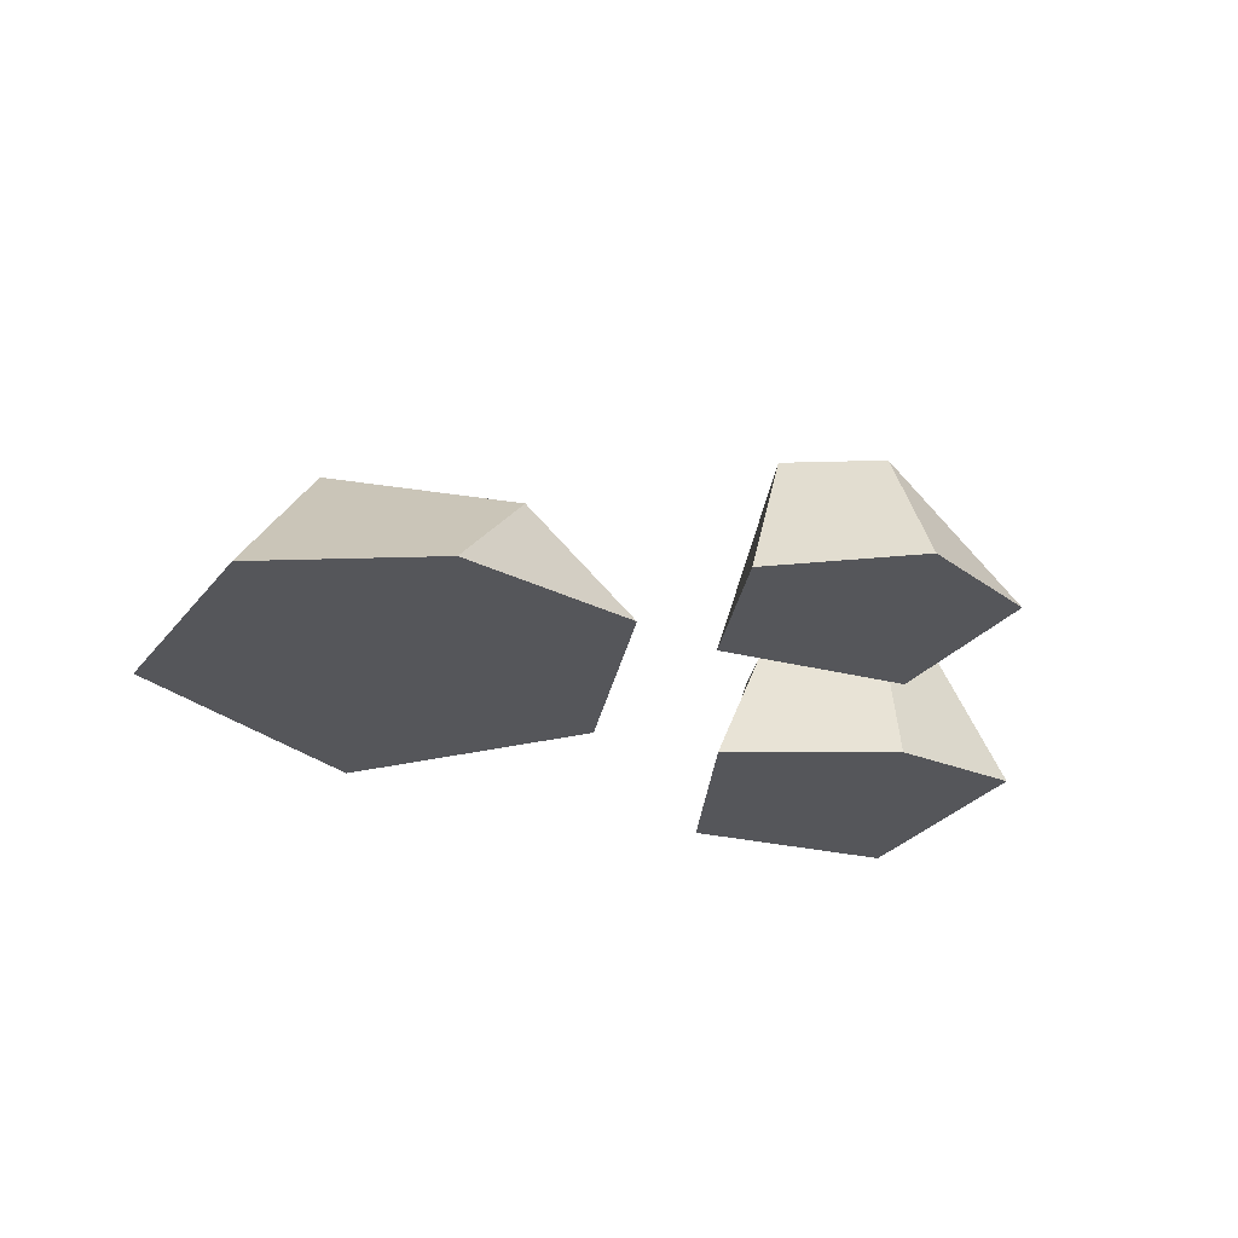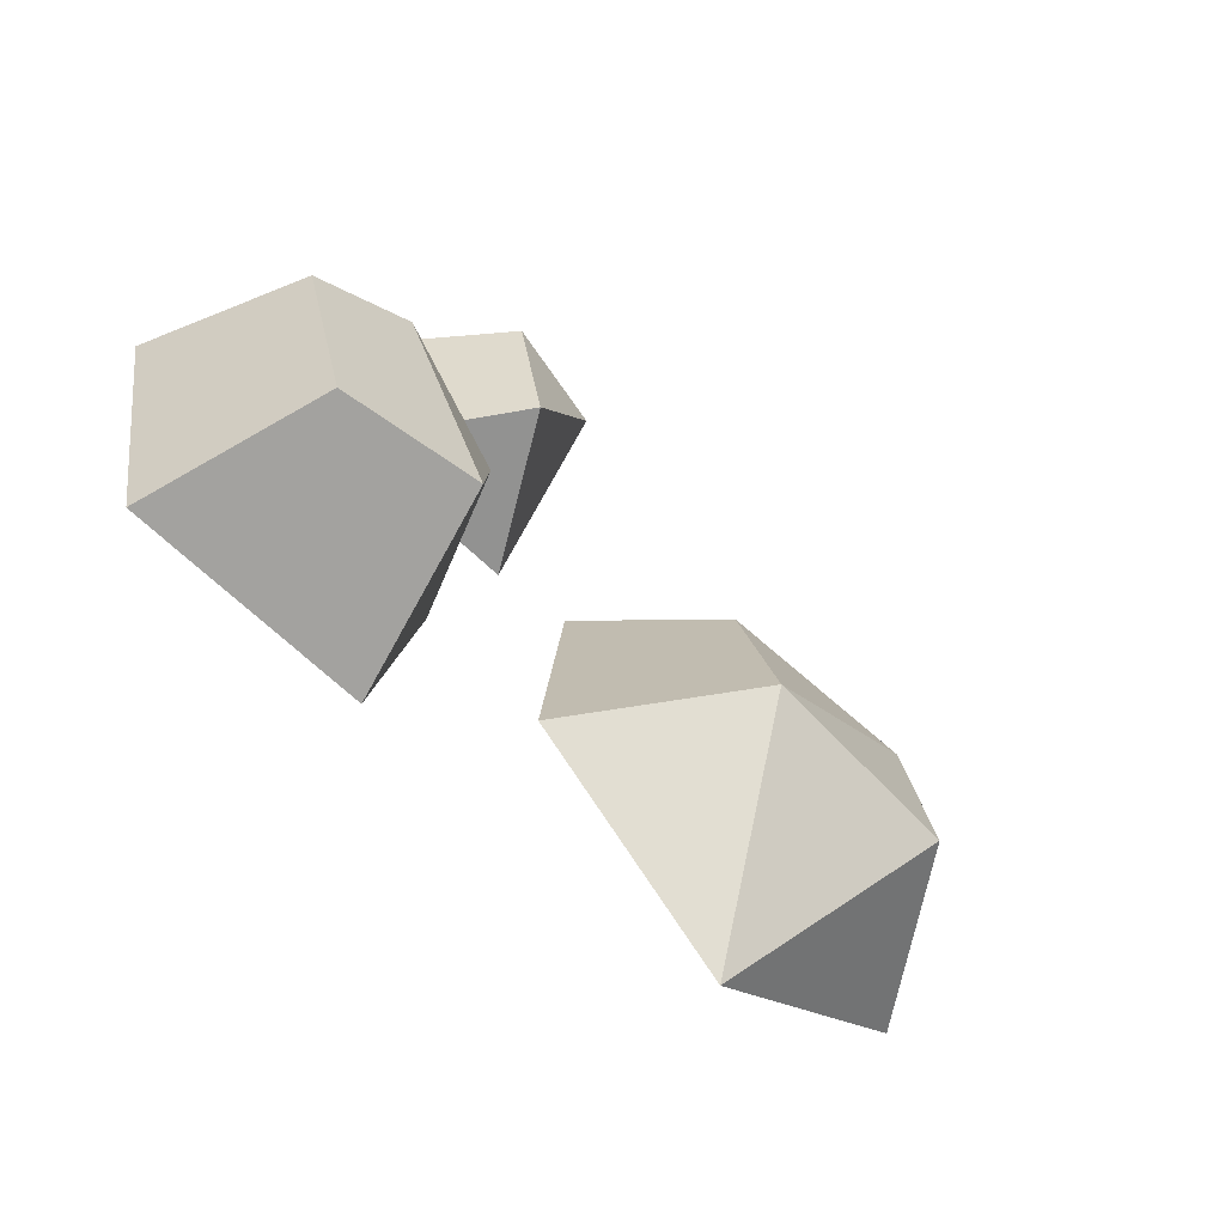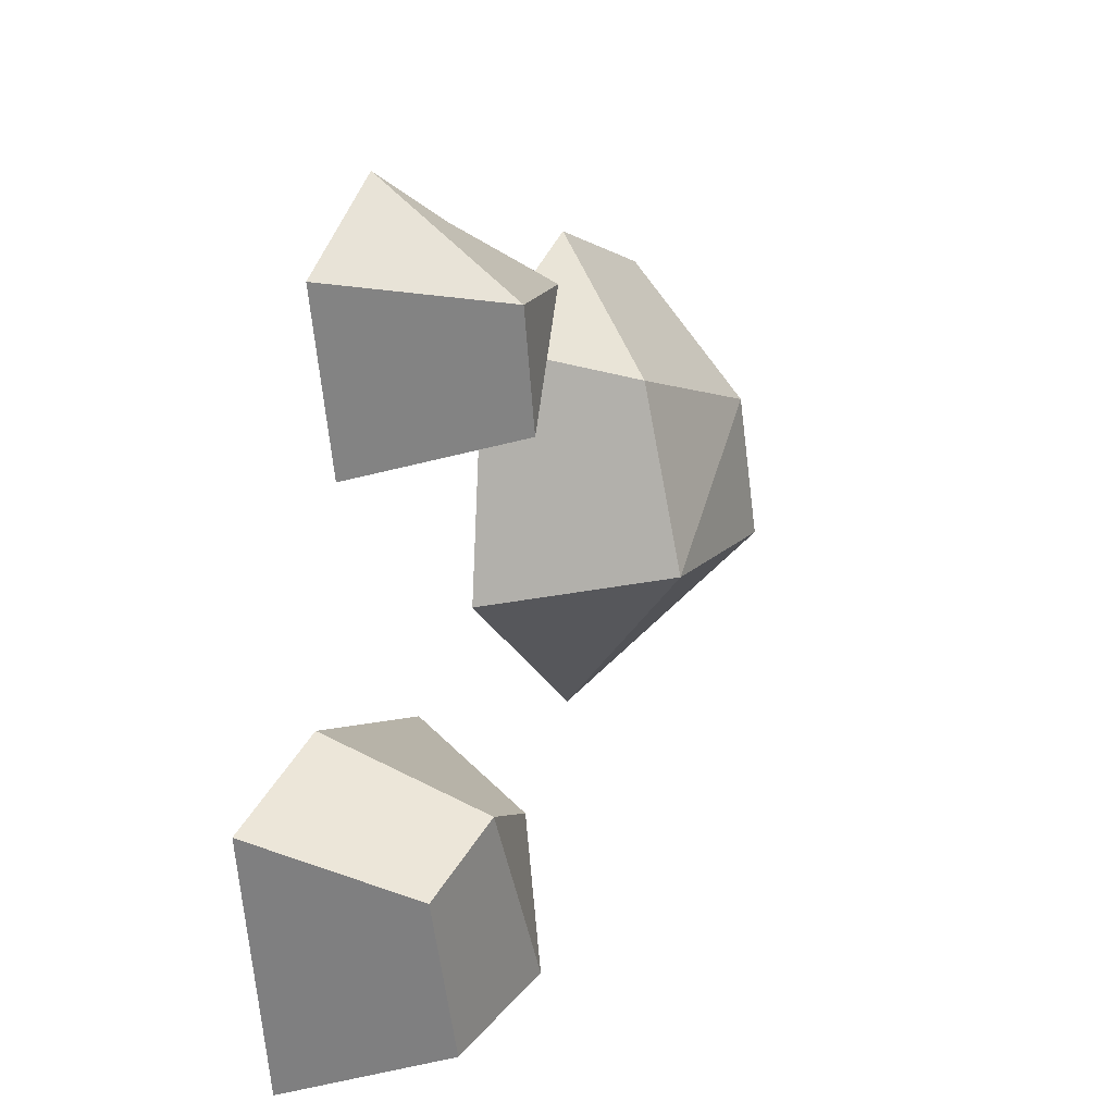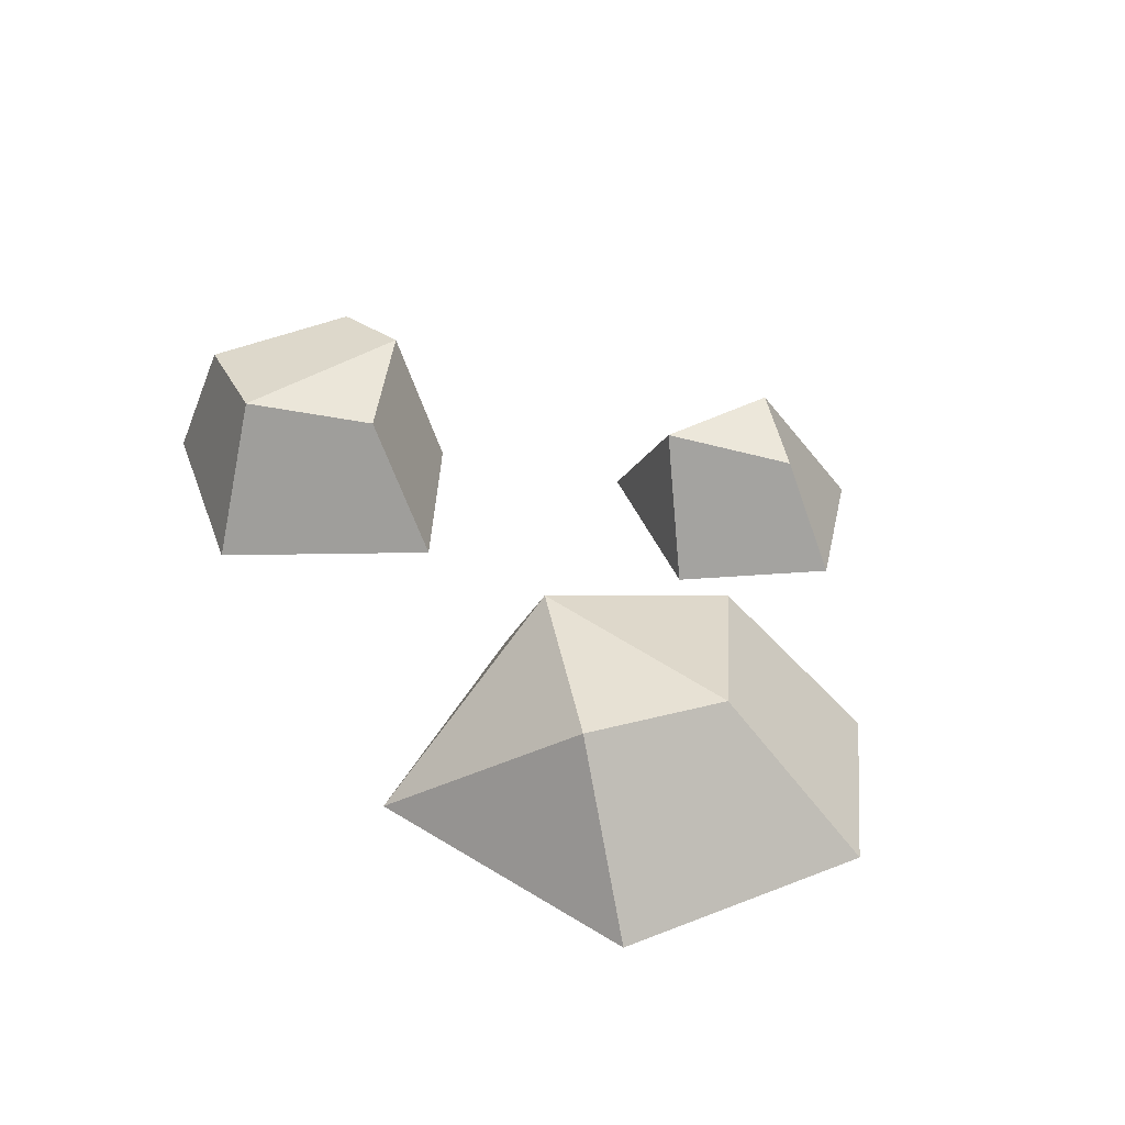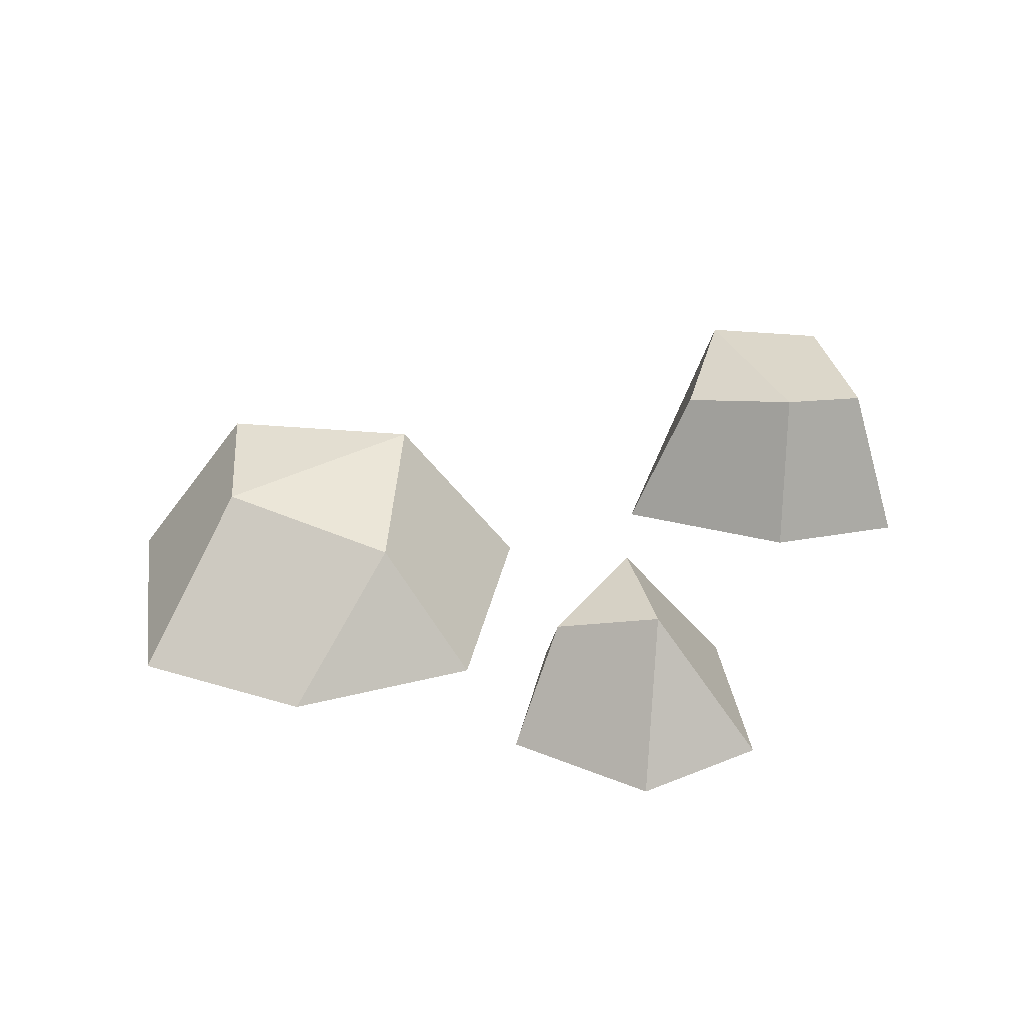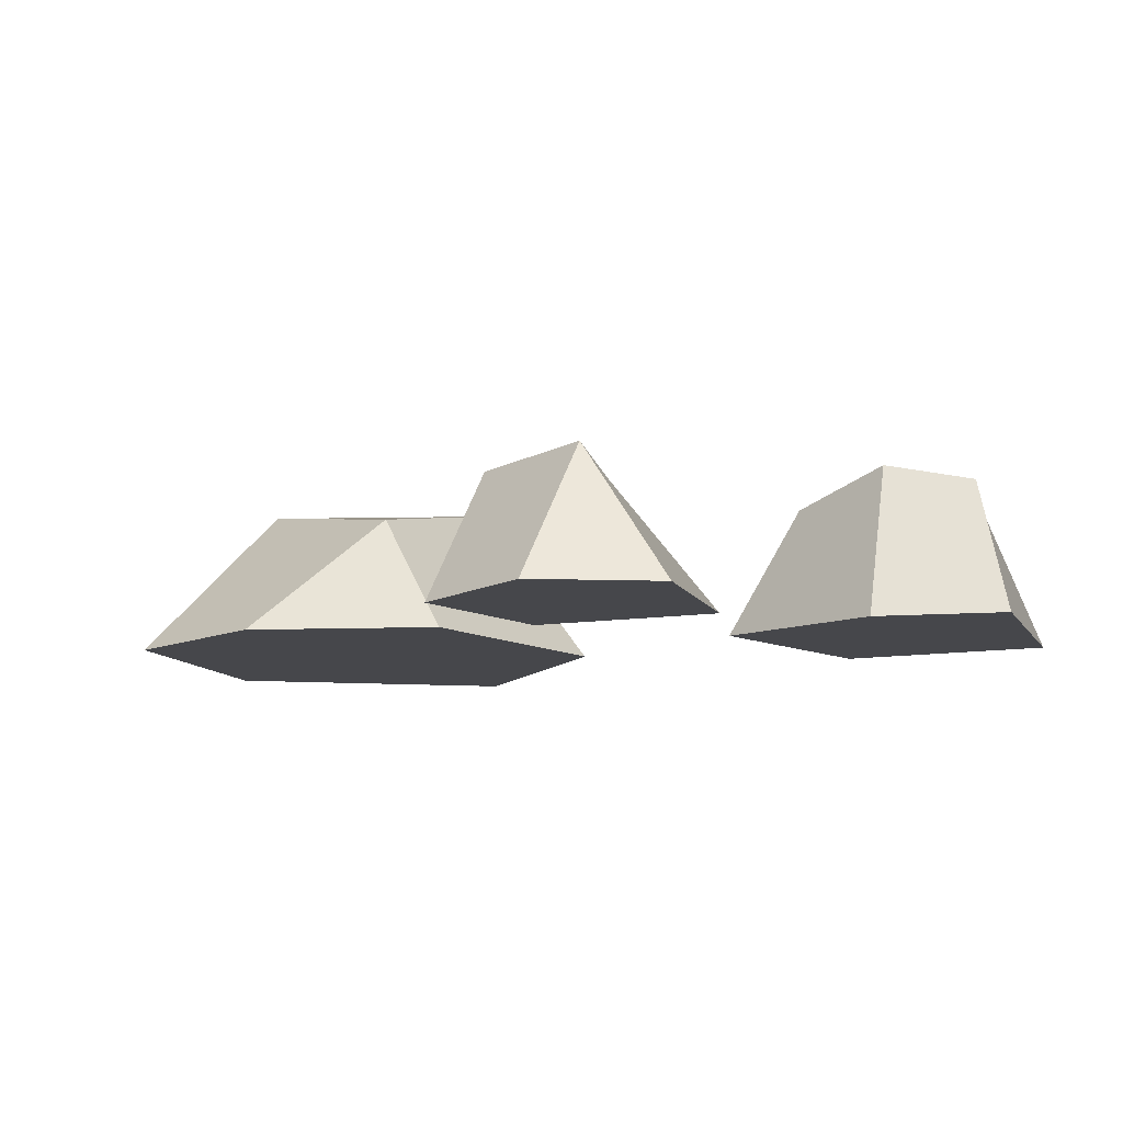
<metadata>
{"format":"obj","ext":"obj","renderer":"f3d","projection":"perspective","resolution":1024,"background":"white","views":[{"elev":-25.8,"azim":-15.2,"up":"+Y"},{"elev":-66.5,"azim":133.7,"up":"+Z"},{"elev":16.8,"azim":115.3,"up":"+Z"},{"elev":39.5,"azim":-102.5,"up":"+Y"},{"elev":32.5,"azim":5.0,"up":"+Y"},{"elev":-10.7,"azim":29.7,"up":"+Y"}]}
</metadata>
<code>
v 3.119 -2.332 -8.746
v 23.99 -2.332 -8.575
v 7.446 6.943 -11.78
v 20.8 7.777 -11.76
v 9.326 8.812 -20.69
v 17.71 7.777 -22.29
v 6.138 -2.332 -23.88
v 20.9 -2.332 -25.48
v 15.17 8.812 -8.736
v 15.16 -2.332 -5.548
v -20.1 -3.621 17.26
v -32.04 -3.621 13.36
v -14.51 4.75 9.133
v -14.72 7.326 -3.655
v -6.562 -3.621 -4.847
v -36.05 -3.621 -3.322
v -20.86 -3.621 -15.95
v -28.06 7.362 -4.114
v -8.293 -3.621 11.83
v -26.51 6.703 5.592
v 5.332 -3.575 24.42
v -3.944 -3.575 20.16
v 5.611 6.071 17.64
v -2.583 -3.575 9.16
v 12.69 -3.575 19.35
v 10.1 -3.575 7.47
v -1.274 4.924 17.55
v 3.187 5.577 9.533
f 9 10 2 4
f 5 9 4 6
f 5 6 8 7
f 2 8 6 4
f 7 1 3 5
f 3 9 5
f 1 10 9 3
f 11 19 13
f 15 14 13 19
f 18 14 17
f 18 16 12 20
f 11 13 20 12
f 16 18 17
f 20 13 14
f 18 20 14
f 17 14 15
f 21 25 23
f 22 21 23 27
f 24 22 27 28
f 24 28 26
f 28 27 23
f 28 23 25 26
f 10 7 8 2
f 17 15 12 16
f 22 24 26
f 12 15 19 11
f 22 26 25 21
f 10 1 7

</code>
